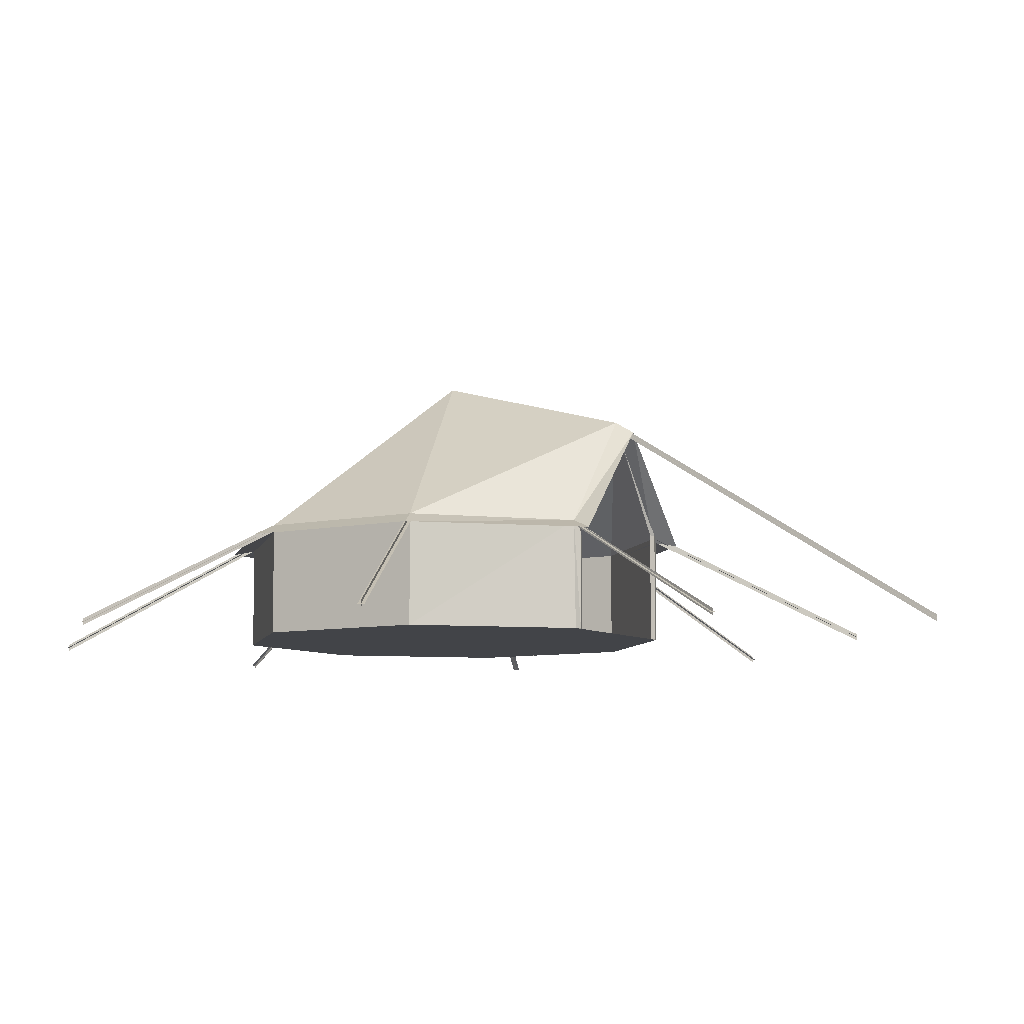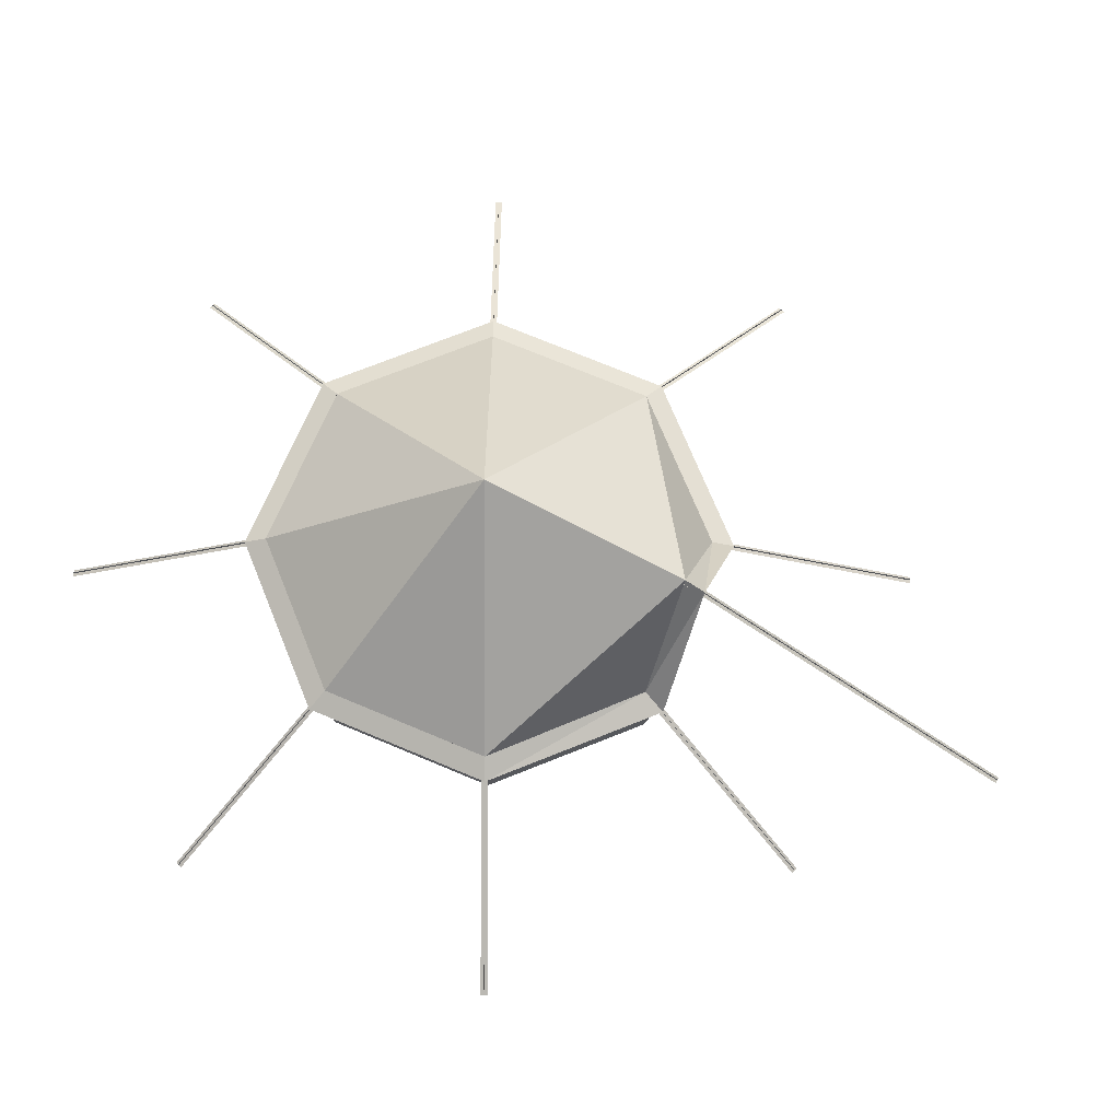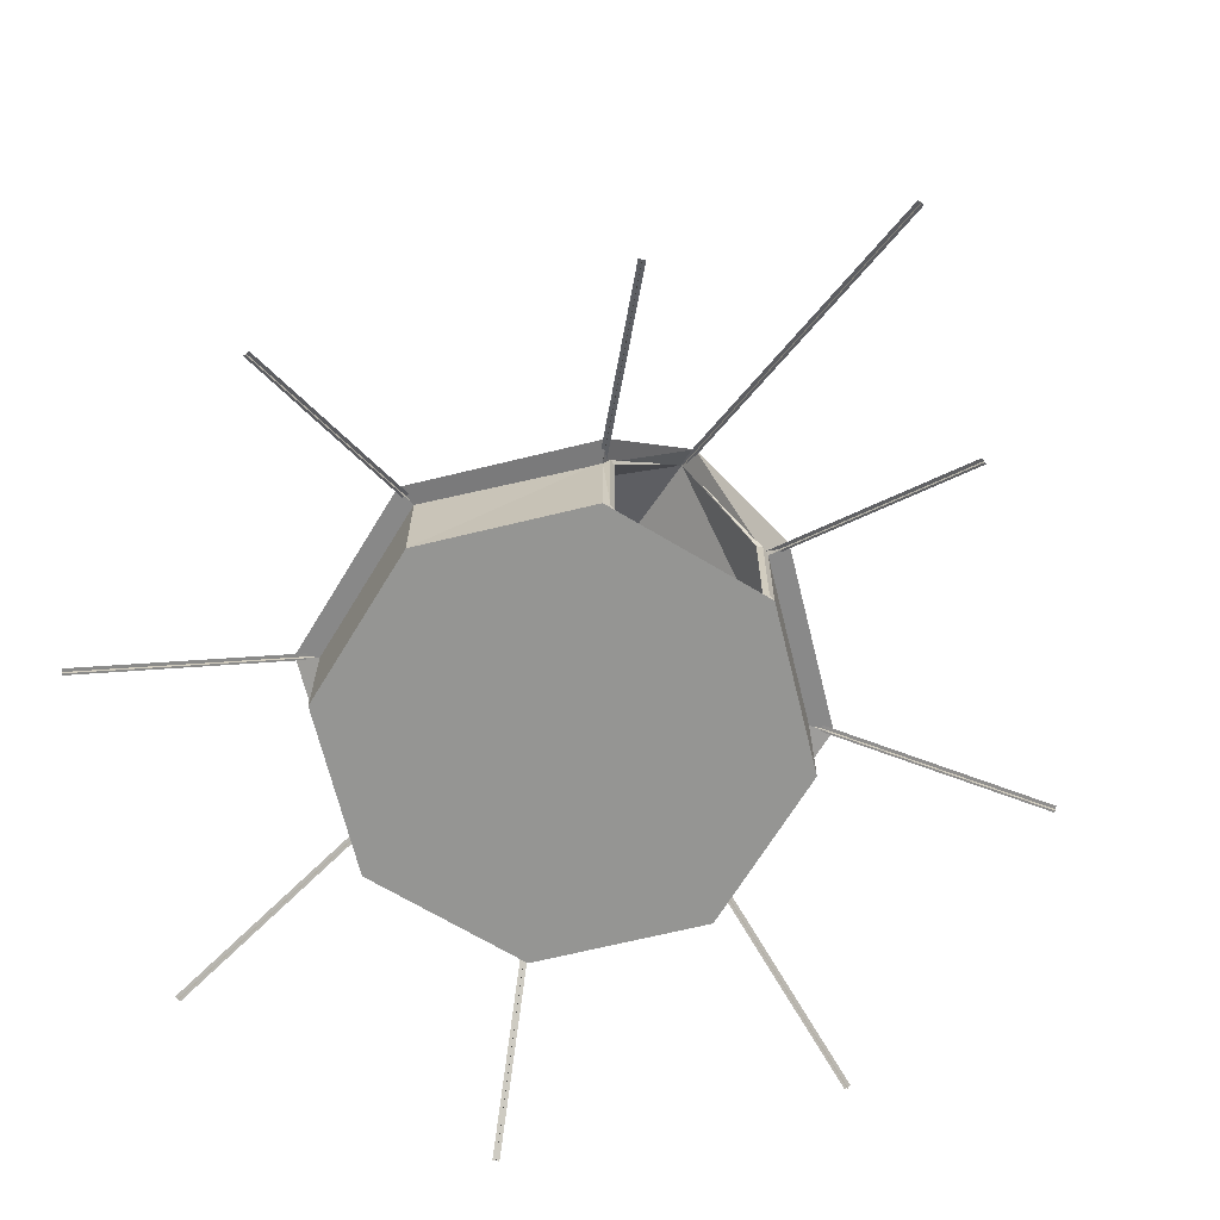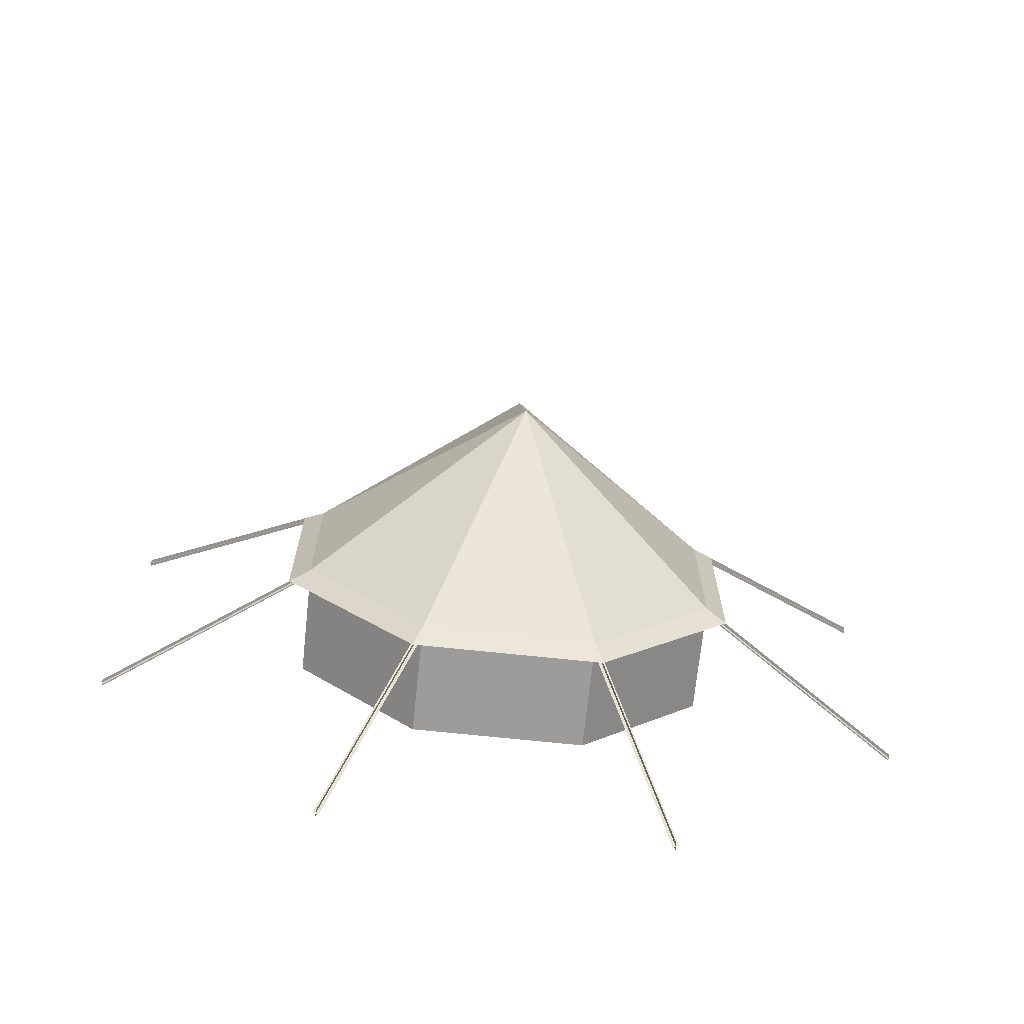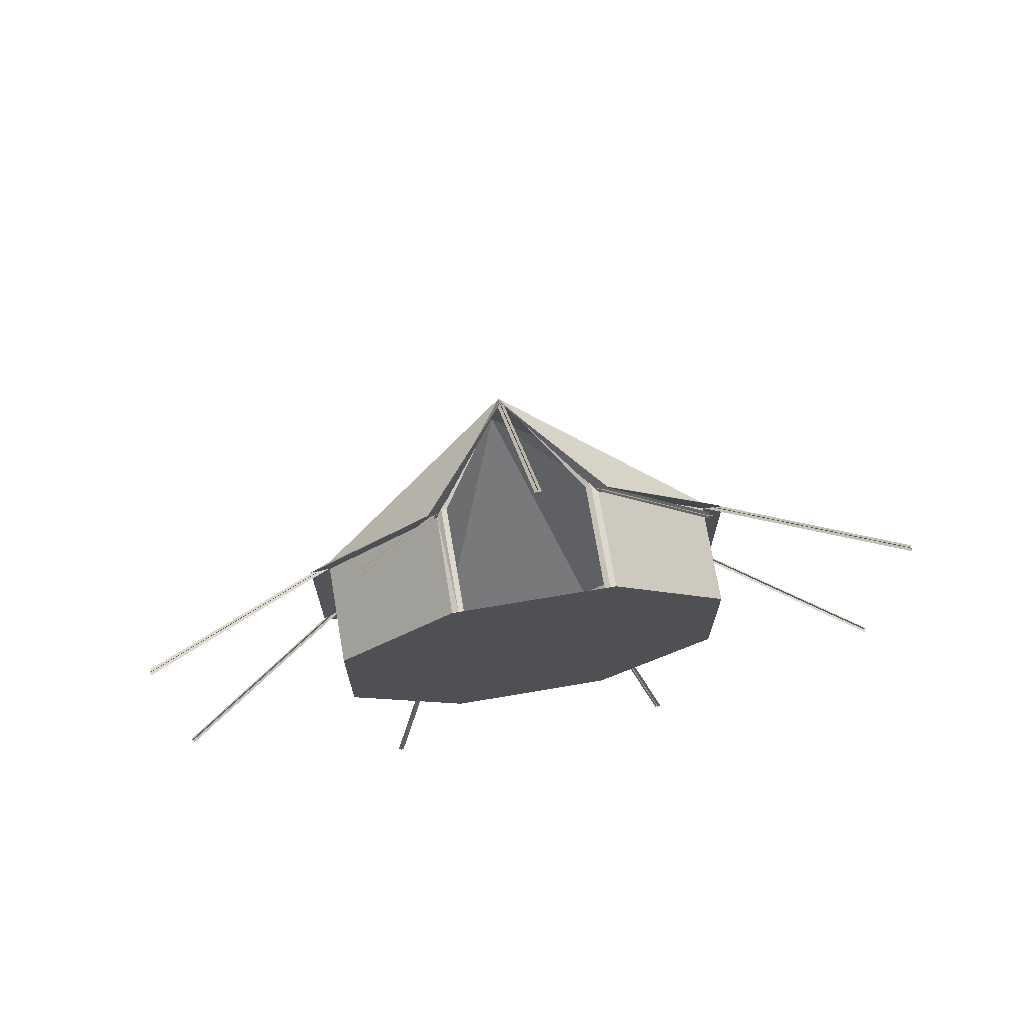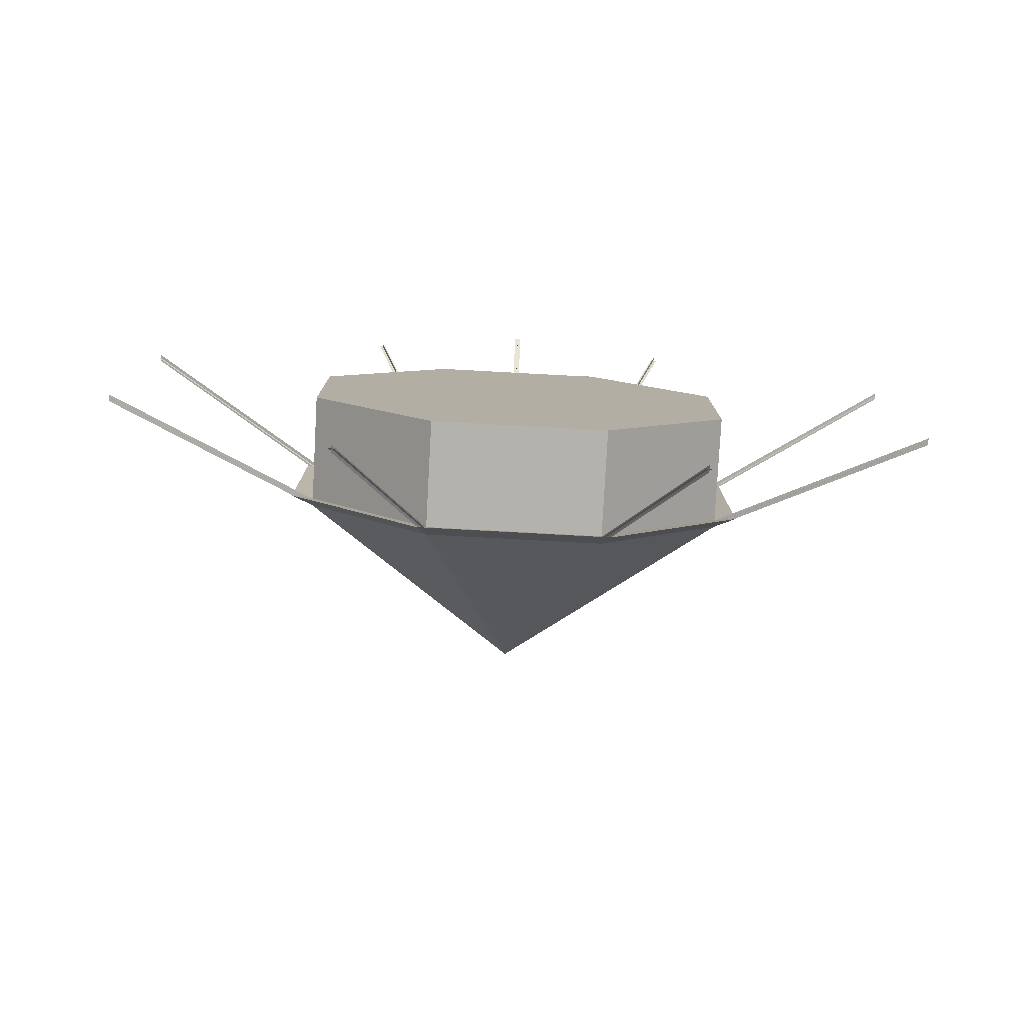
<metadata>
{"format":"obj","ext":"obj","renderer":"f3d","projection":"perspective","resolution":1024,"background":"white","views":[{"elev":-7.9,"azim":-58.1,"up":"+Y"},{"elev":70.5,"azim":-67.0,"up":"+Y"},{"elev":-67.3,"azim":-31.2,"up":"+Y"},{"elev":-70.0,"azim":174.0,"up":"+Z"},{"elev":72.2,"azim":-9.6,"up":"+Z"},{"elev":-79.4,"azim":-3.1,"up":"+Z"}]}
</metadata>
<code>
o Tent01GB
v -1.148 0 -2.772
v -1.148 1.5 -2.772
v 1.148 0 -2.772
v 2.772 0 -1.148
v 2.772 1.5 -1.148
v 2.772 0 1.148
v -2.772 0 1.148
v -2.772 1.5 1.148
v -2.772 0 -1.148
v 0 3.75 -0
v -1.263 1.355 -3.049
v 1.263 1.355 -3.049
v 3.049 1.355 -1.263
v 3.049 1.355 1.263
v 1.263 1.355 3.049
v -1.263 1.355 3.049
v -3.049 1.355 1.263
v -3.049 1.355 -1.263
v -1.137 1.407 -2.744
v 1.137 1.407 -2.744
v 2.744 1.407 -1.137
v 2.744 1.407 1.137
v -2.744 1.407 1.137
v -2.744 1.407 -1.137
v -1.137 1.407 2.744
v -2.199 0 -5.427
v -2.282 0 -5.393
v -1.106 1.455 -2.789
v -1.19 1.455 -2.754
v -2.241 0.045 -5.41
v -2.241 -0.045 -5.41
v -1.148 1.41 -2.772
v -5.393 0 -2.282
v -5.427 0 -2.199
v -2.754 1.455 -1.19
v -2.789 1.455 -1.106
v -5.41 0.045 -2.241
v -5.41 -0.045 -2.241
v -2.772 1.5 -1.148
v -2.772 1.41 -1.148
v -5.427 0 2.199
v -5.393 0 2.282
v -2.789 1.455 1.106
v -2.754 1.455 1.19
v -5.41 0.045 2.241
v -5.41 -0.045 2.241
v -2.772 1.41 1.148
v -2.282 0 5.393
v -2.199 0 5.427
v -1.19 1.455 2.754
v -1.106 1.455 2.789
v -2.241 0.045 5.41
v -2.241 -0.045 5.41
v -1.148 1.41 2.772
v 2.199 0 5.427
v 2.282 0 5.393
v 1.106 1.455 2.789
v 1.19 1.455 2.754
v 2.241 0.045 5.41
v 2.241 -0.045 5.41
v 1.148 1.5 2.772
v 1.148 1.41 2.772
v 5.393 0 2.282
v 5.427 0 2.199
v 2.754 1.455 1.19
v 2.789 1.455 1.106
v 5.41 0.045 2.241
v 5.41 -0.045 2.241
v 2.772 1.5 1.148
v 2.772 1.41 1.148
v 5.427 0 -2.199
v 5.393 0 -2.282
v 2.789 1.455 -1.106
v 2.754 1.455 -1.19
v 5.41 0.045 -2.241
v 5.41 -0.045 -2.241
v 2.772 1.41 -1.148
v 2.282 0 -5.393
v 2.199 0 -5.427
v 1.19 1.455 -2.754
v 1.106 1.455 -2.789
v 2.241 0.045 -5.41
v 2.241 -0.045 -5.41
v 1.148 1.5 -2.772
v 1.148 1.41 -2.772
v -0.045 0 7.5
v 0.045 0 7.5
v -0.045 2.943 2.772
v 0.045 2.943 2.772
v 0 0.045 7.5
v 0 -0.045 7.5
v 0 2.988 2.772
v 0 2.898 2.772
v -1.135 0 -2.739
v -1.135 1.483 -2.739
v 1.135 0 -2.739
v 2.739 0 -1.135
v 2.739 1.483 -1.135
v 2.739 0 1.135
v 2.739 1.483 1.135
v 1.148 0 2.772
v -1.148 0 2.772
v -2.739 0 1.135
v -2.739 1.483 1.135
v -2.739 0 -1.135
v 1.135 1.483 -2.739
v -1.135 1.483 2.739
v -2.739 1.483 -1.135
v 0 3.719 -0
v 1.148 1.483 2.772
v -0.9851 0 2.772
v -0.9851 1.5 2.772
v -1.061 0 2.8
v -1.061 1.5 2.8
v 0.9851 0 2.772
v 0.9851 1.5 2.772
v 1.061 0 2.8
v 1.061 1.5 2.8
v -0 3 2.772
v 1.137 1.407 2.744
v -0 2.835 3.049
v 0 2.975 2.748
f 2 3 1
f 84 4 3
f 5 6 4
f 69 101 6
f 107 7 102
f 8 9 7
f 39 1 9
f 102 6 3
f 2 39 10
f 84 2 10
f 69 5 10
f 119 69 10
f 39 8 10
f 5 84 10
f 61 69 119
f 107 119 8
f 119 10 8
f 61 14 69
f 39 17 8
f 84 13 12
f 2 18 39
f 84 11 2
f 69 13 5
f 107 17 16
f 14 21 13
f 12 19 11
f 18 19 24
f 16 23 25
f 15 22 14
f 13 20 12
f 18 23 17
f 107 121 119
f 121 25 122
f 121 61 119
f 121 120 15
f 96 95 94
f 97 106 96
f 99 98 97
f 101 100 99
f 103 107 102
f 105 104 103
f 94 108 105
f 95 109 108
f 106 109 95
f 100 109 98
f 122 109 100
f 108 109 104
f 98 109 106
f 110 122 100
f 107 104 122
f 122 104 109
f 113 107 102
f 111 107 112
f 112 113 111
f 107 114 92
f 112 107 92
f 114 112 92
f 101 118 117
f 61 115 116
f 117 116 115
f 61 92 118
f 116 92 61
f 118 92 116
f 2 84 3
f 84 5 4
f 5 69 6
f 69 61 101
f 107 8 7
f 8 39 9
f 39 2 1
f 3 1 9
f 9 7 102
f 102 101 6
f 6 4 3
f 3 9 102
f 61 15 14
f 39 18 17
f 84 5 13
f 2 11 18
f 84 12 11
f 69 14 13
f 107 8 17
f 14 22 21
f 12 20 19
f 18 11 19
f 16 17 23
f 15 120 22
f 13 21 20
f 18 24 23
f 107 16 121
f 121 16 25
f 121 15 61
f 121 122 120
f 96 106 95
f 97 98 106
f 99 100 98
f 101 110 100
f 103 104 107
f 105 108 104
f 94 95 108
f 113 114 107
f 111 102 107
f 112 114 113
f 101 61 118
f 61 101 115
f 117 118 116
f 27 28 26
f 30 32 2
f 34 35 33
f 37 40 39
f 42 43 41
f 45 47 8
f 48 51 50
f 52 54 107
f 56 57 55
f 59 62 61
f 63 66 65
f 67 70 69
f 72 73 71
f 75 77 5
f 78 81 80
f 82 85 84
f 87 88 86
f 90 93 92
f 27 29 28
f 30 31 32
f 34 36 35
f 37 38 40
f 42 44 43
f 45 46 47
f 48 49 51
f 52 53 54
f 56 58 57
f 59 60 62
f 63 64 66
f 67 68 70
f 72 74 73
f 75 76 77
f 78 79 81
f 82 83 85
f 87 89 88
f 90 91 93

</code>
